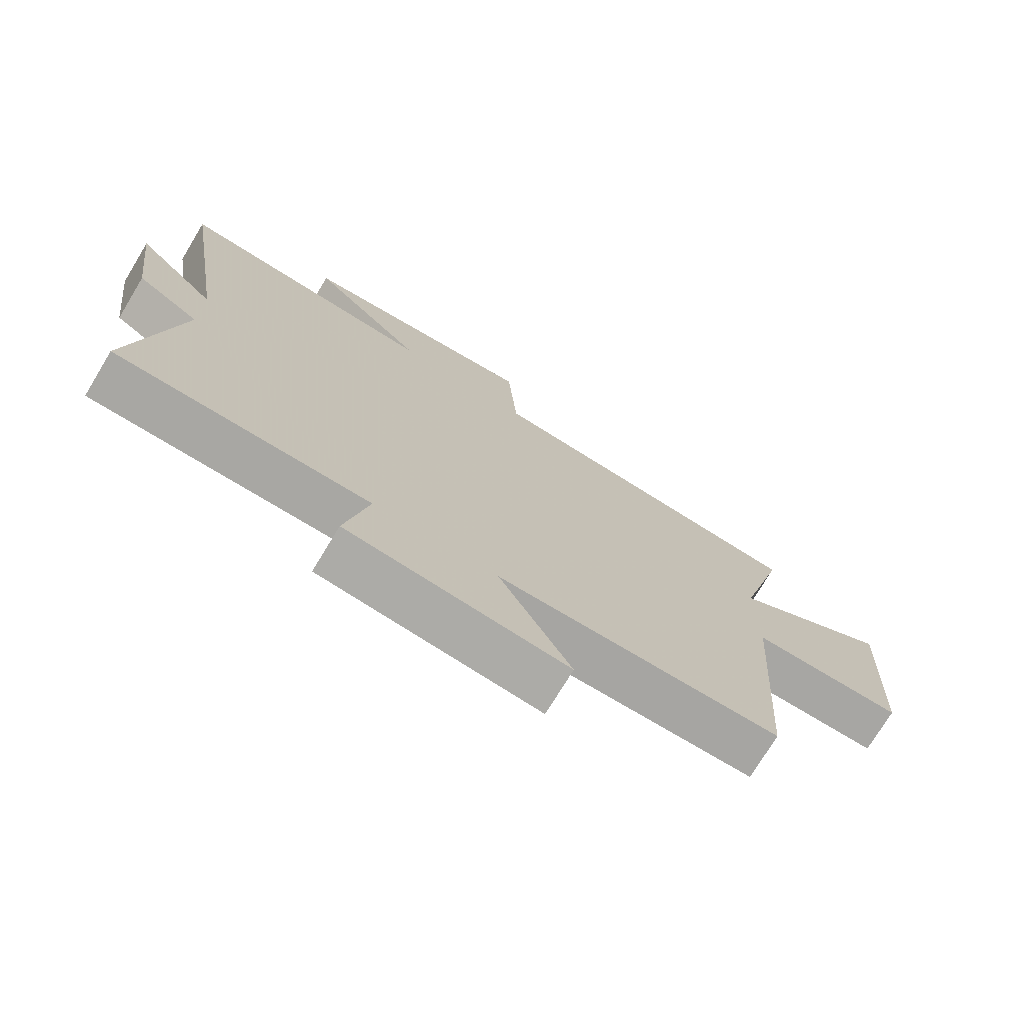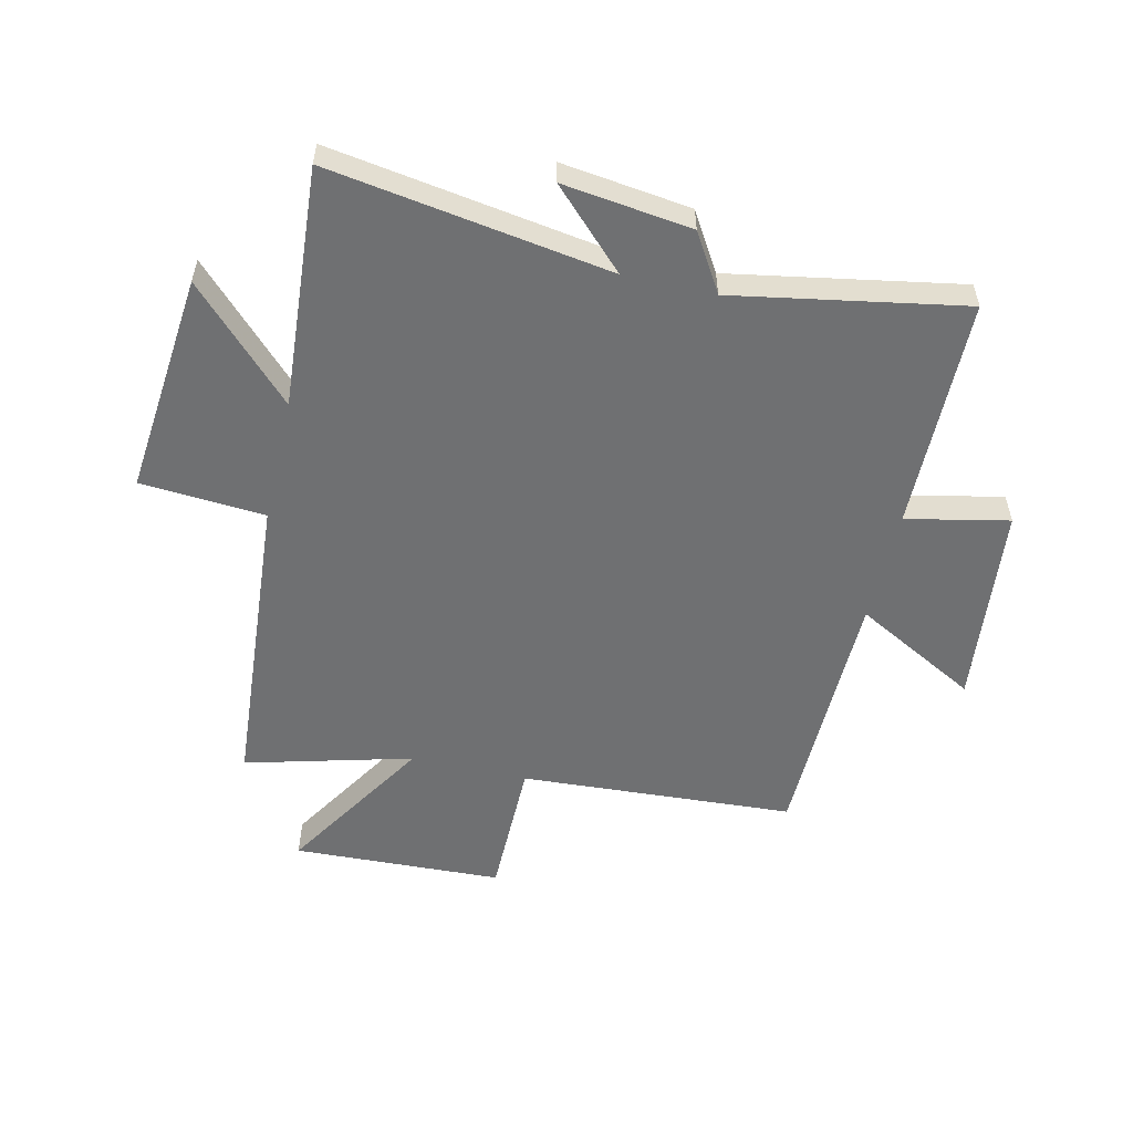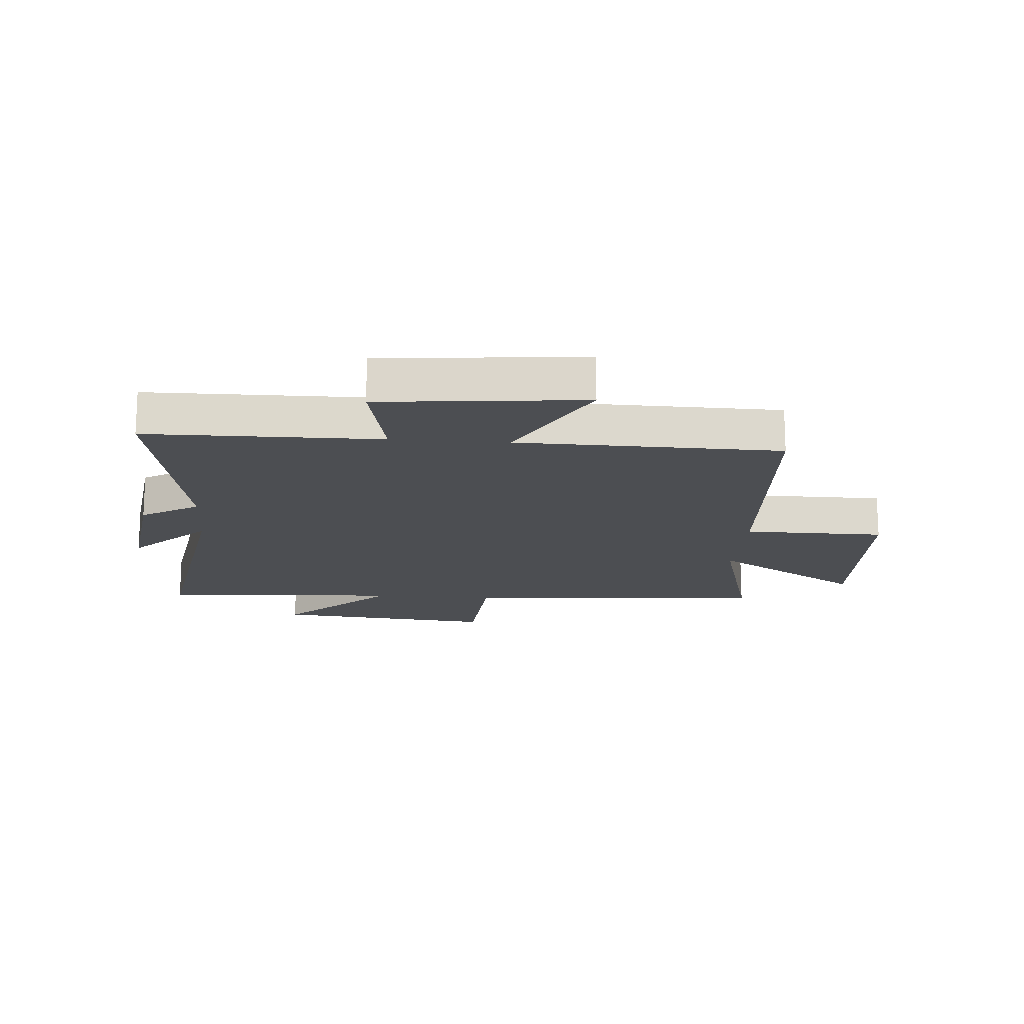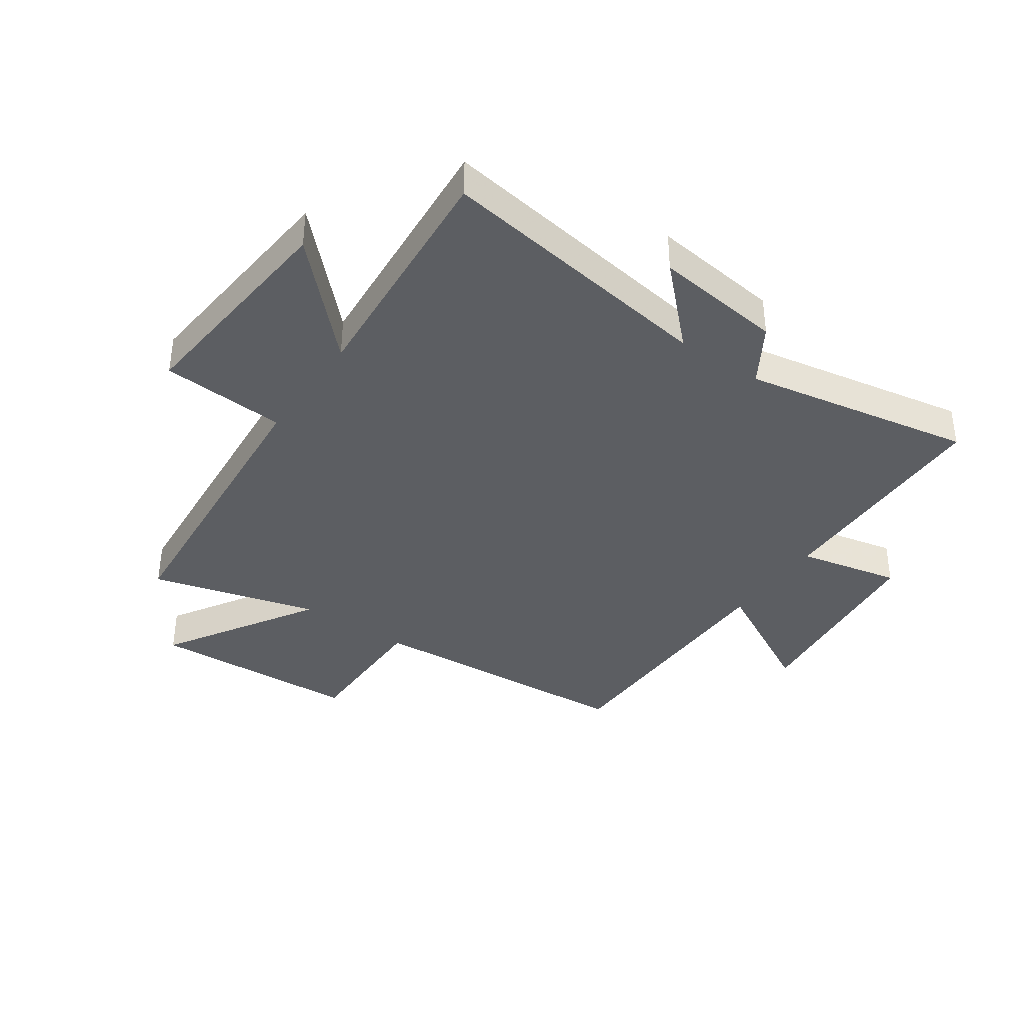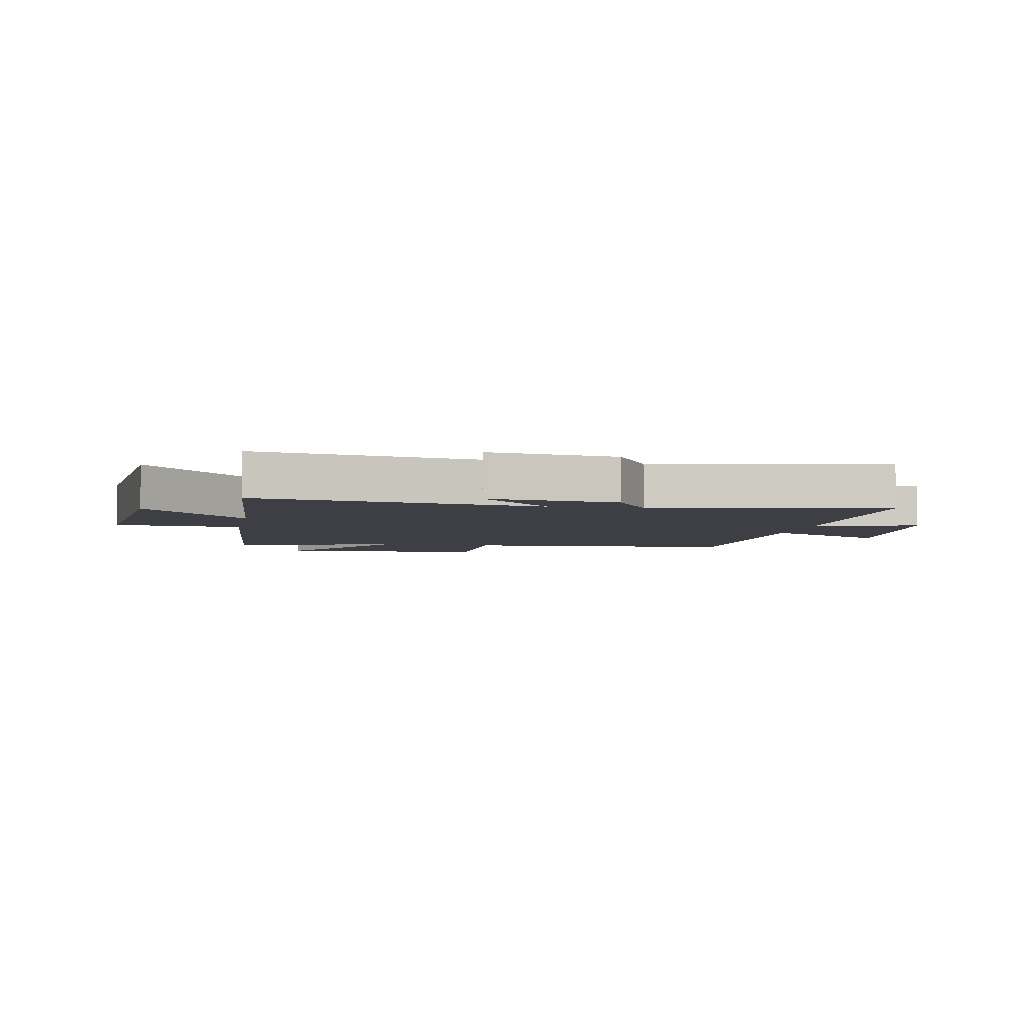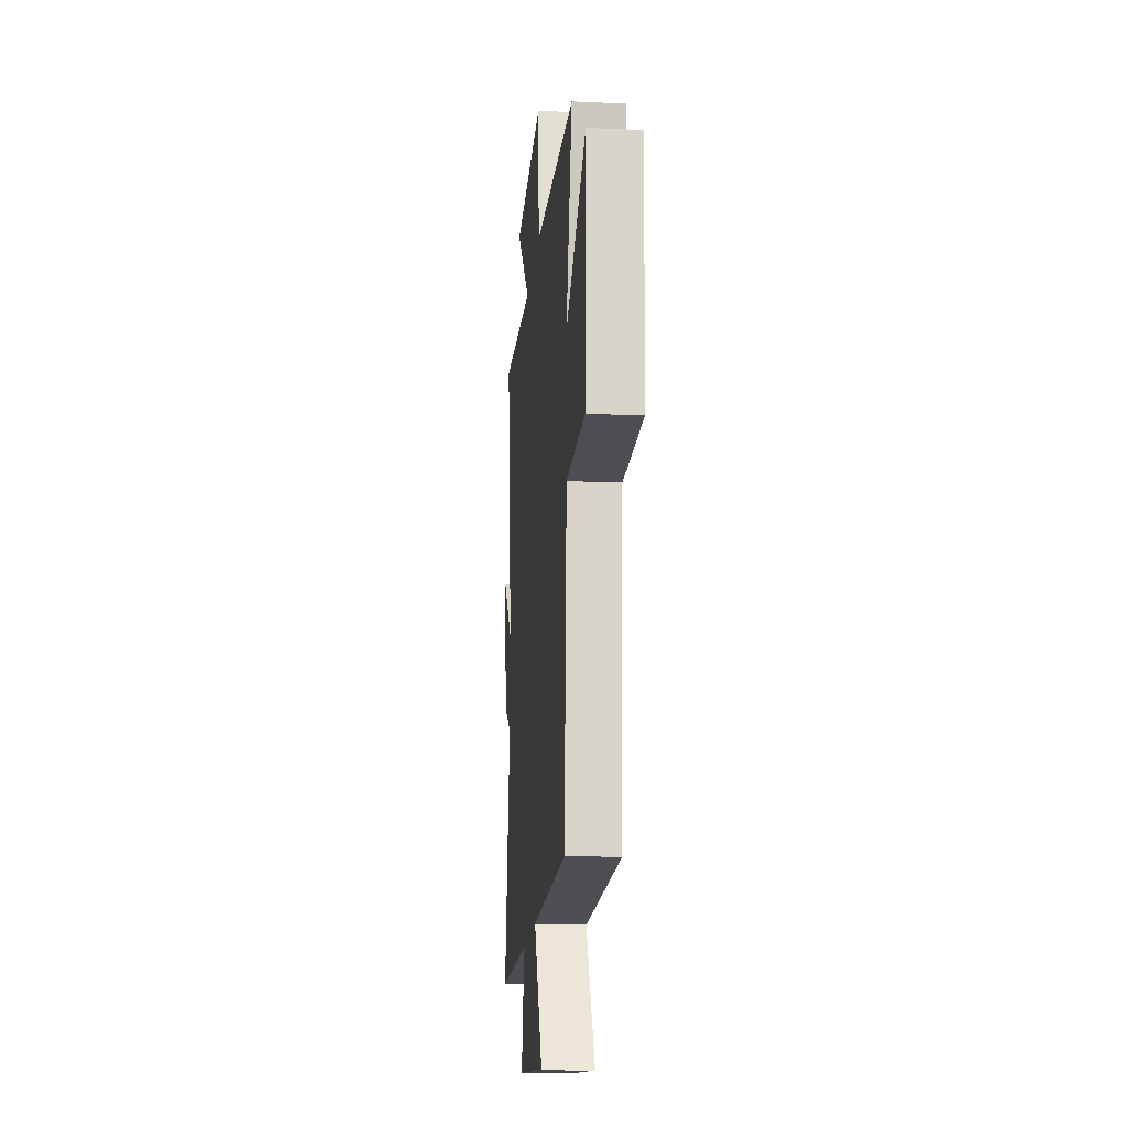
<metadata>
{"format":"obj","ext":"obj","renderer":"f3d","projection":"perspective","resolution":1024,"background":"white","views":[{"elev":-74.2,"azim":148.8,"up":"+Z"},{"elev":-54.9,"azim":76.9,"up":"+Y"},{"elev":-16.7,"azim":175.4,"up":"+Y"},{"elev":-38.0,"azim":55.4,"up":"+Y"},{"elev":-4.4,"azim":79.3,"up":"+Y"},{"elev":-17.1,"azim":-95.1,"up":"+Z"}]}
</metadata>
<code>
v -0.576 0.07 0.459
v -0.053 0.07 0.5
v -0.038 0.07 0.713
v 0.342 0.07 0.677
v 0.161 0.07 0.5
v 0.574 0.07 0.531
v 0.5 0.07 0.051
v 0.626 0.07 0.177
v 0.598 0.07 -0.043
v 0.5 0.07 -0.103
v 0.571 0.07 -0.495
v 0.173 0.07 -0.5
v 0.21 0.07 -0.674
v -0.136 0.07 -0.71
v -0.023 0.07 -0.5
v -0.47 0.07 -0.493
v -0.5 0.07 -0.025
v -0.741 0.07 -0.024
v -0.757 0.07 0.334
v -0.5 0.07 0.175
v -0.576 0 0.459
v -0.053 0 0.5
v -0.038 0 0.713
v 0.342 0 0.677
v 0.161 0 0.5
v 0.574 0 0.531
v 0.5 0 0.051
v 0.626 0 0.177
v 0.598 0 -0.043
v 0.5 0 -0.103
v 0.571 0 -0.495
v 0.173 0 -0.5
v 0.21 0 -0.674
v -0.136 0 -0.71
v -0.023 0 -0.5
v -0.47 0 -0.493
v -0.5 0 -0.025
v -0.741 0 -0.024
v -0.757 0 0.334
v -0.5 0 0.175
f 17 18 19 20
f 15 16 17 20
f 15 20 1 2
f 12 13 14 15
f 10 11 12 15
f 10 15 2 3
f 7 8 9 10
f 7 10 3
f 5 6 7
f 5 7 3
f 3 4 5
f 40 39 38 37
f 40 37 36 35
f 22 21 40 35
f 35 34 33 32
f 35 32 31 30
f 23 22 35 30
f 30 29 28 27
f 23 30 27
f 27 26 25
f 23 27 25
f 25 24 23
f 1 21 22 2
f 2 22 23 3
f 3 23 24 4
f 4 24 25 5
f 5 25 26 6
f 6 26 27 7
f 7 27 28 8
f 8 28 29 9
f 9 29 30 10
f 10 30 31 11
f 11 31 32 12
f 12 32 33 13
f 13 33 34 14
f 14 34 35 15
f 15 35 36 16
f 16 36 37 17
f 17 37 38 18
f 18 38 39 19
f 19 39 40 20
f 20 40 21 1

</code>
